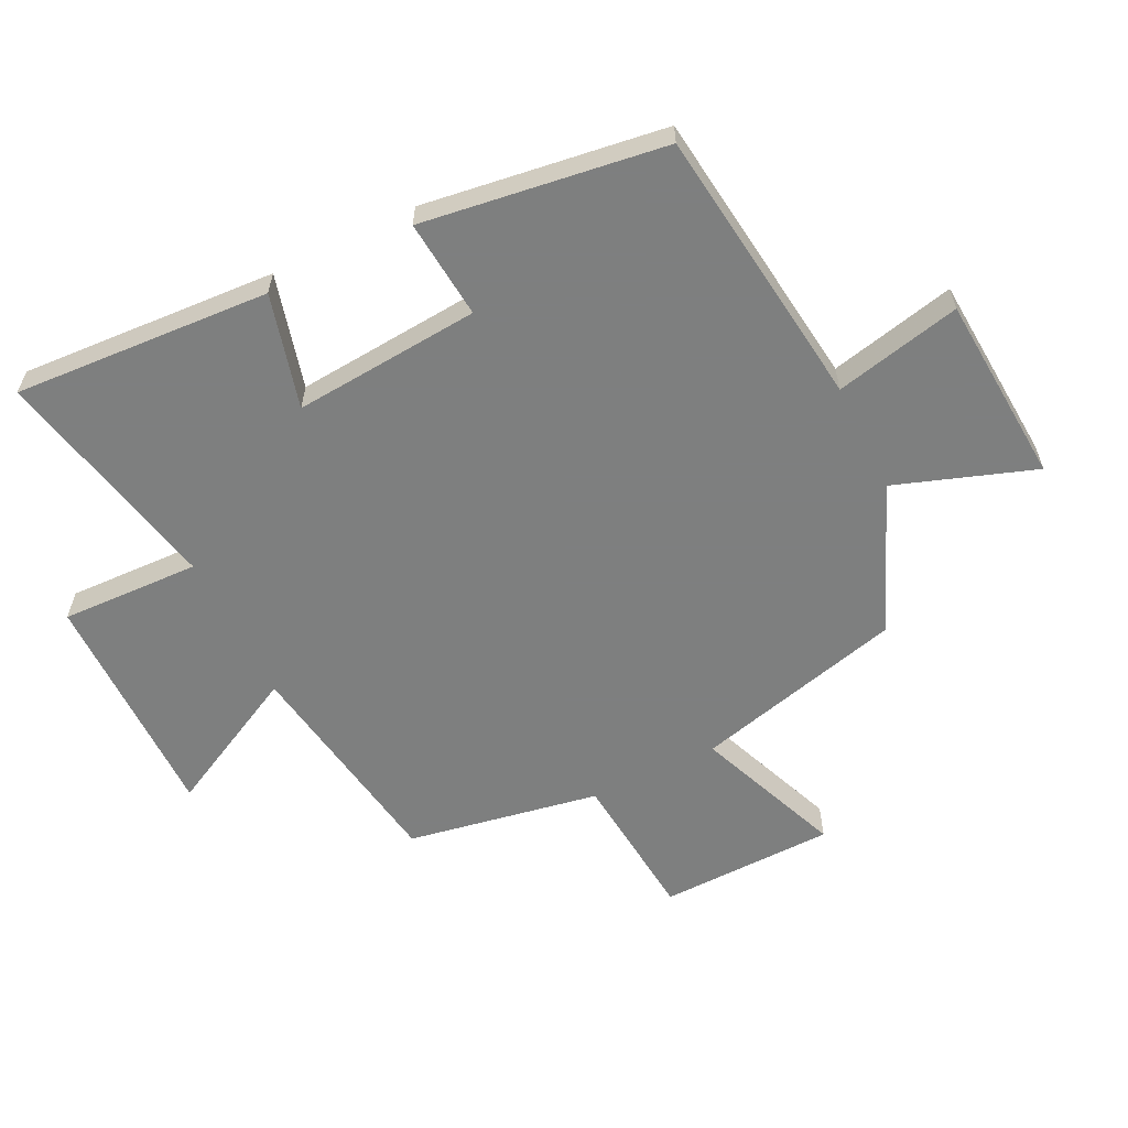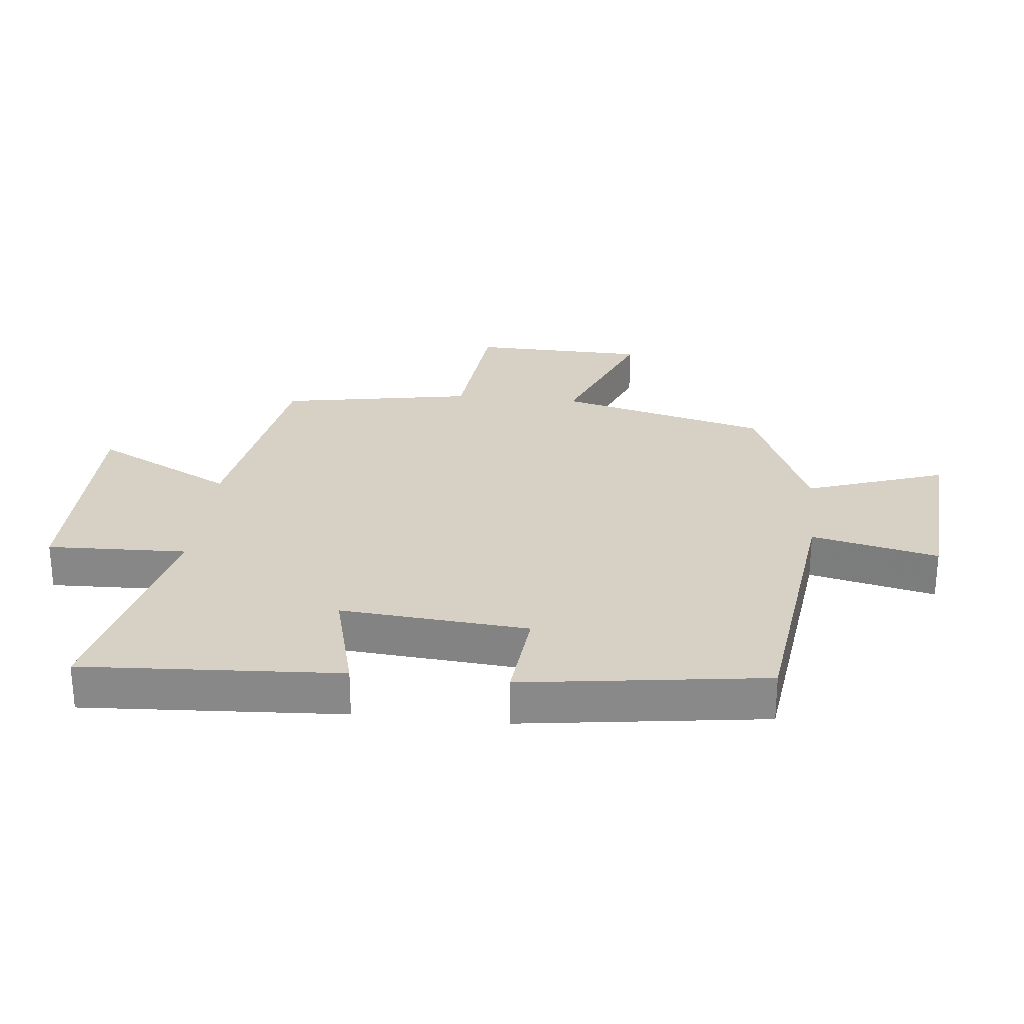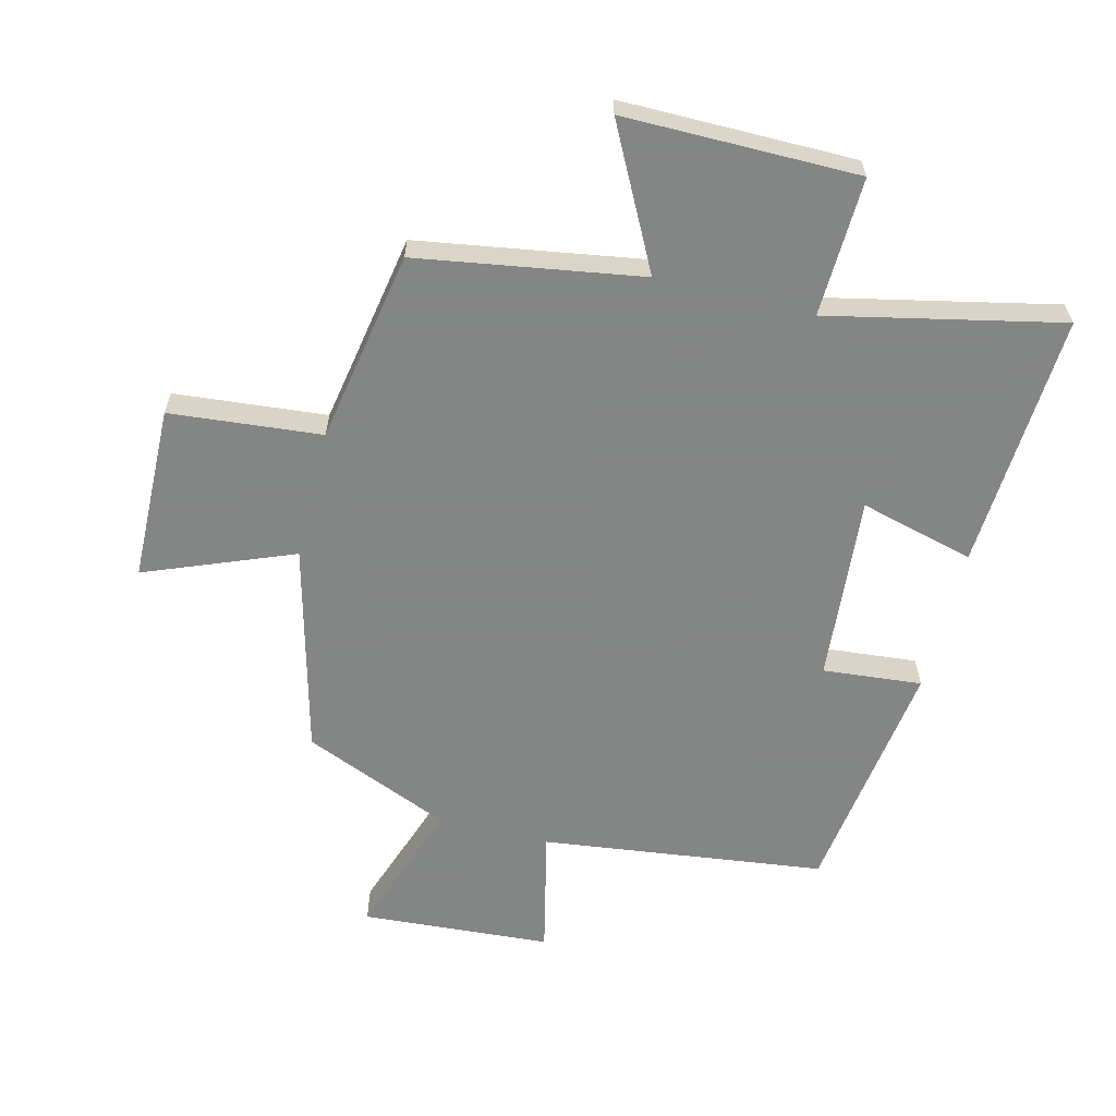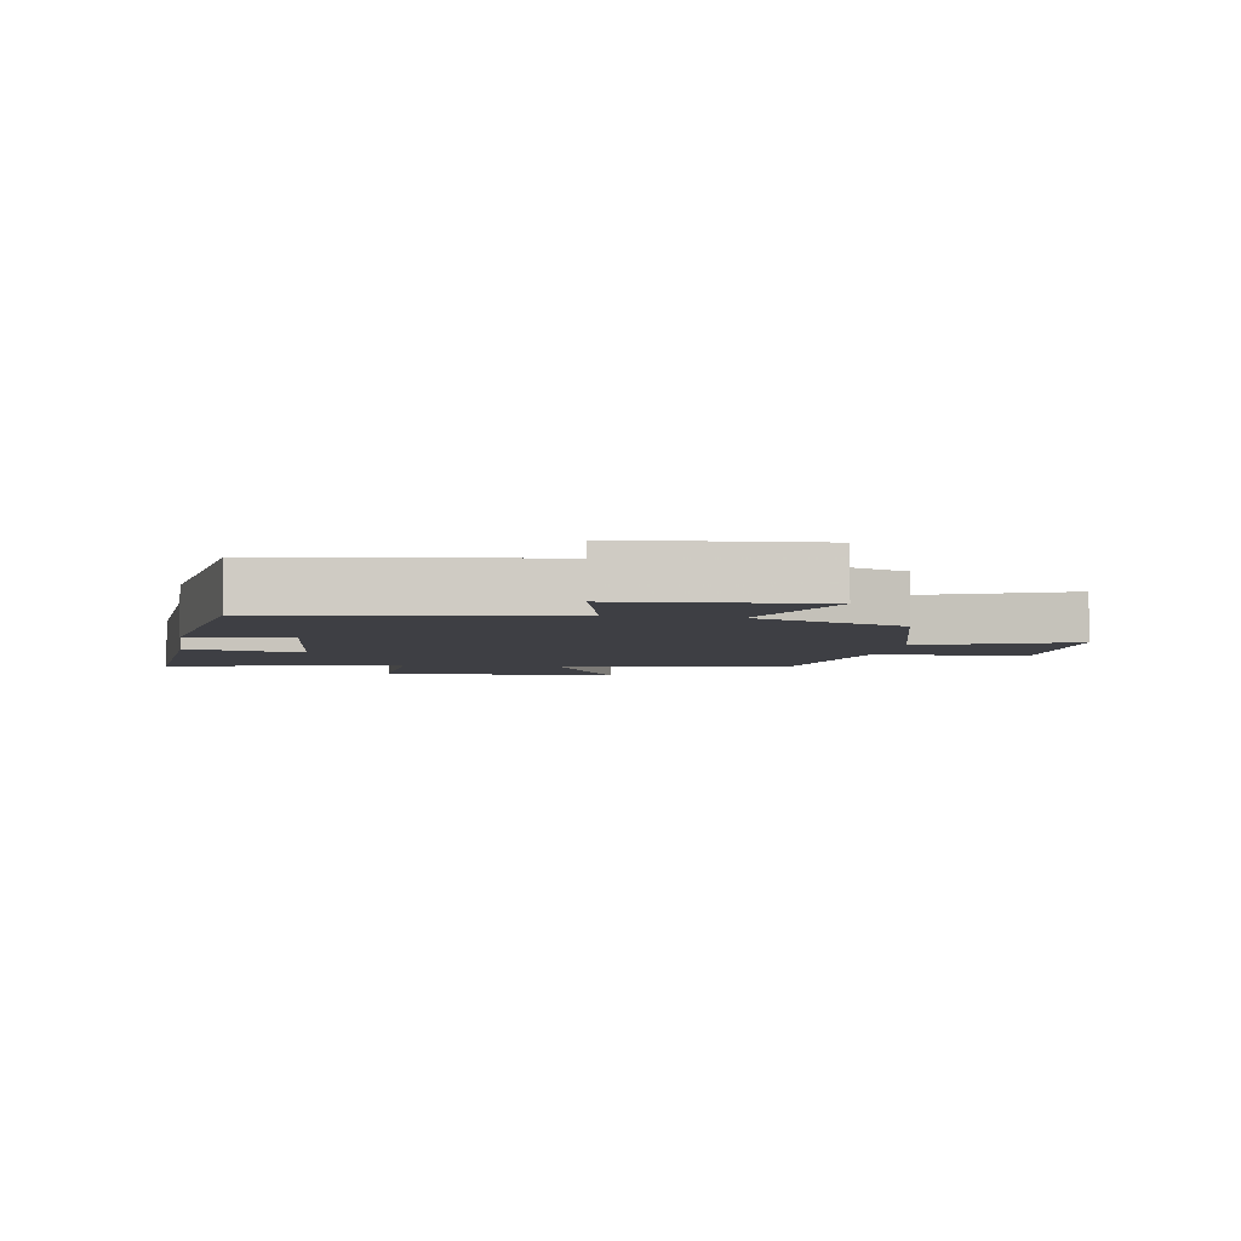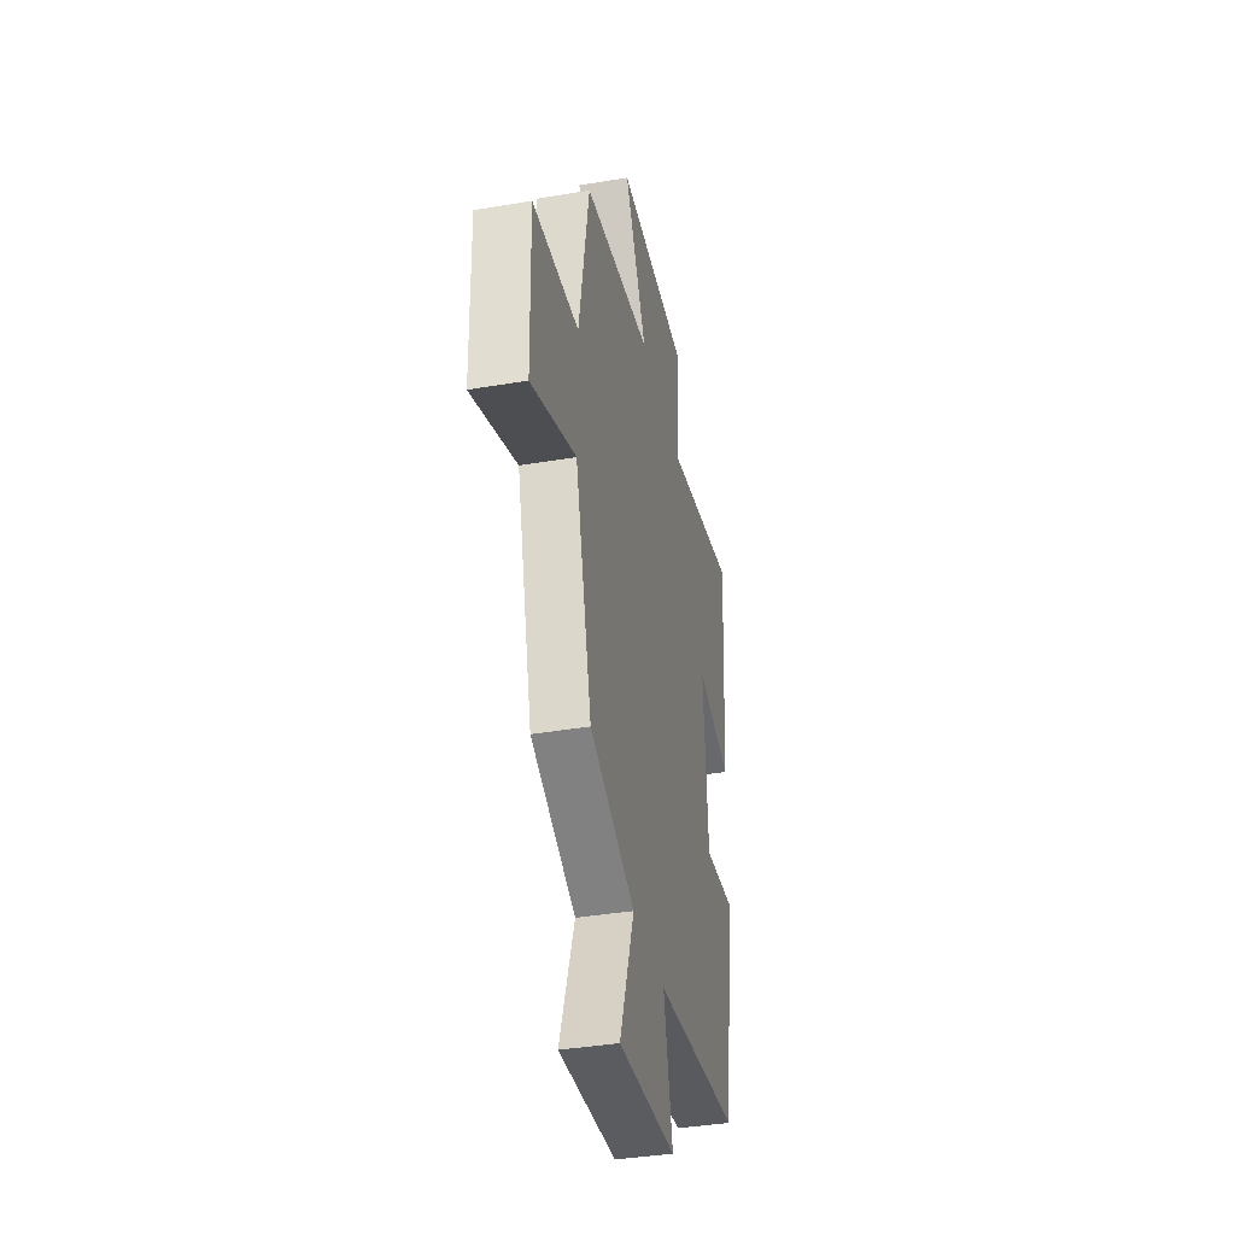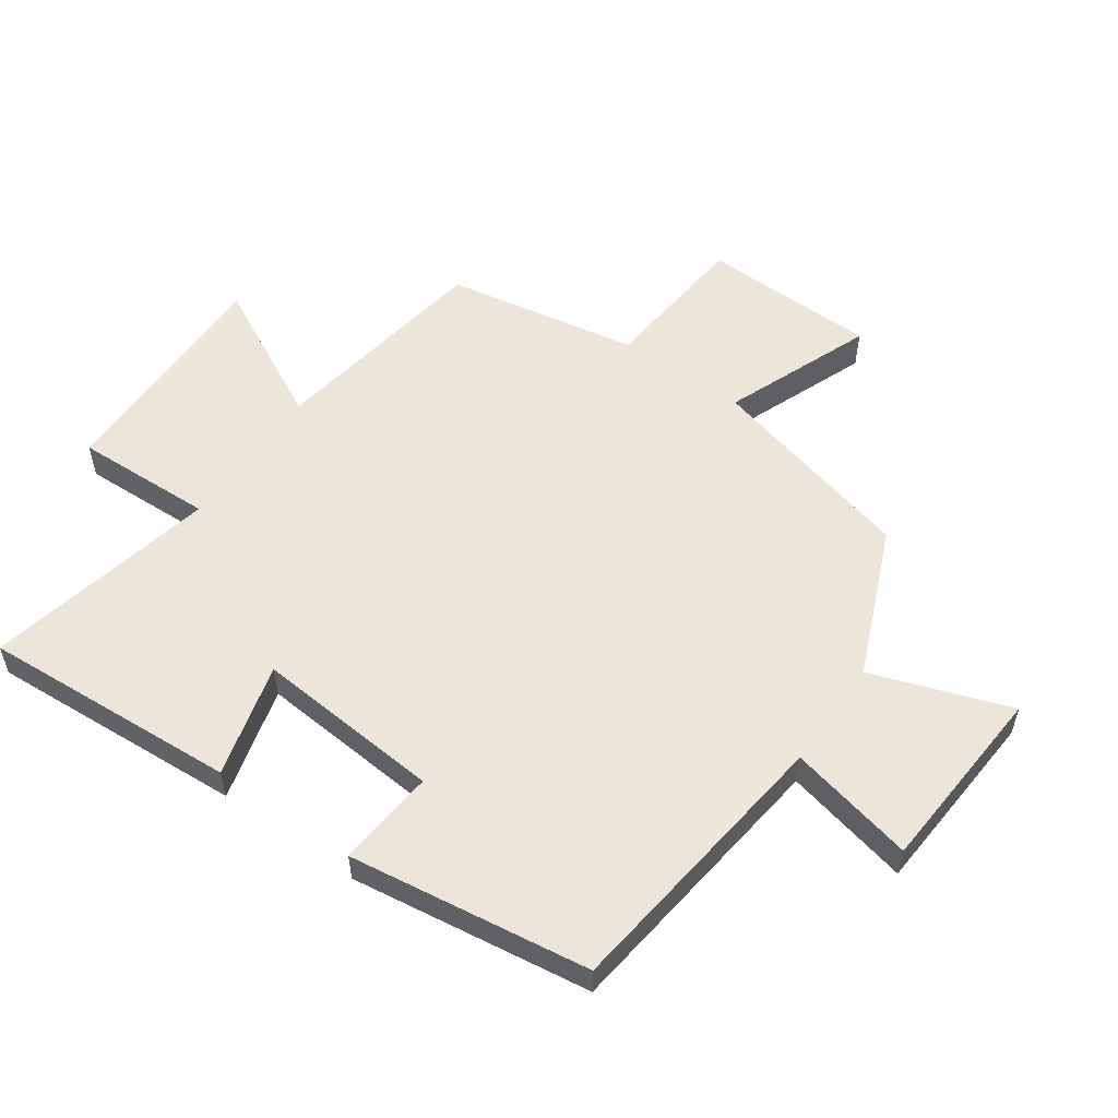
<metadata>
{"format":"obj","ext":"obj","renderer":"f3d","projection":"perspective","resolution":1024,"background":"white","views":[{"elev":-59.6,"azim":116.3,"up":"+Y"},{"elev":26.9,"azim":96.2,"up":"+Y"},{"elev":-61.6,"azim":-13.9,"up":"+Y"},{"elev":-4.5,"azim":171.0,"up":"+Y"},{"elev":-38.5,"azim":-77.9,"up":"+Z"},{"elev":55.5,"azim":125.1,"up":"+Y"}]}
</metadata>
<code>
v 0.525 0.07 0.579
v 0.5 0.07 0.172
v 0.319 0.07 0.22
v 0.343 0.07 -0.076
v 0.5 0.07 -0.062
v 0.446 0.07 -0.445
v -0.003 0.07 -0.5
v 0.042 0.07 -0.7
v -0.258 0.07 -0.72
v -0.181 0.07 -0.5
v -0.415 0.07 -0.401
v -0.5 0.07 -0.069
v -0.734 0.07 -0.161
v -0.74 0.07 0.117
v -0.5 0.07 0.139
v -0.445 0.07 0.444
v -0.091 0.07 0.5
v -0.205 0.07 0.722
v 0.165 0.07 0.72
v 0.157 0.07 0.5
v 0.525 0 0.579
v 0.5 0 0.172
v 0.319 0 0.22
v 0.343 0 -0.076
v 0.5 0 -0.062
v 0.446 0 -0.445
v -0.003 0 -0.5
v 0.042 0 -0.7
v -0.258 0 -0.72
v -0.181 0 -0.5
v -0.415 0 -0.401
v -0.5 0 -0.069
v -0.734 0 -0.161
v -0.74 0 0.117
v -0.5 0 0.139
v -0.445 0 0.444
v -0.091 0 0.5
v -0.205 0 0.722
v 0.165 0 0.72
v 0.157 0 0.5
f 17 18 19 20
f 15 16 17 20
f 15 20 1
f 12 13 14 15
f 10 11 12 15
f 10 15 1
f 7 8 9 10
f 4 5 6 7
f 3 4 7 10
f 1 2 3
f 1 3 10
f 40 39 38 37
f 40 37 36 35
f 21 40 35
f 35 34 33 32
f 35 32 31 30
f 21 35 30
f 30 29 28 27
f 27 26 25 24
f 30 27 24 23
f 23 22 21
f 30 23 21
f 1 21 22 2
f 2 22 23 3
f 3 23 24 4
f 4 24 25 5
f 5 25 26 6
f 6 26 27 7
f 7 27 28 8
f 8 28 29 9
f 9 29 30 10
f 10 30 31 11
f 11 31 32 12
f 12 32 33 13
f 13 33 34 14
f 14 34 35 15
f 15 35 36 16
f 16 36 37 17
f 17 37 38 18
f 18 38 39 19
f 19 39 40 20
f 20 40 21 1

</code>
